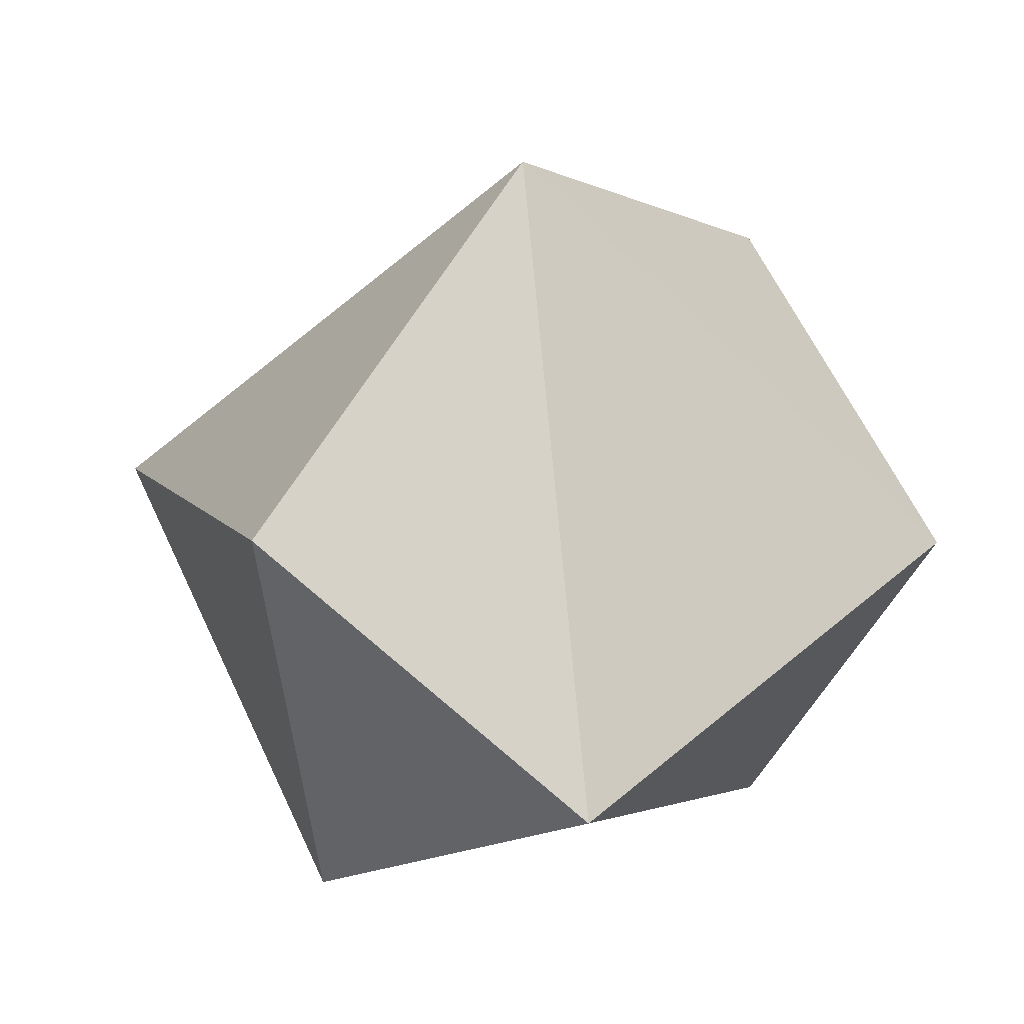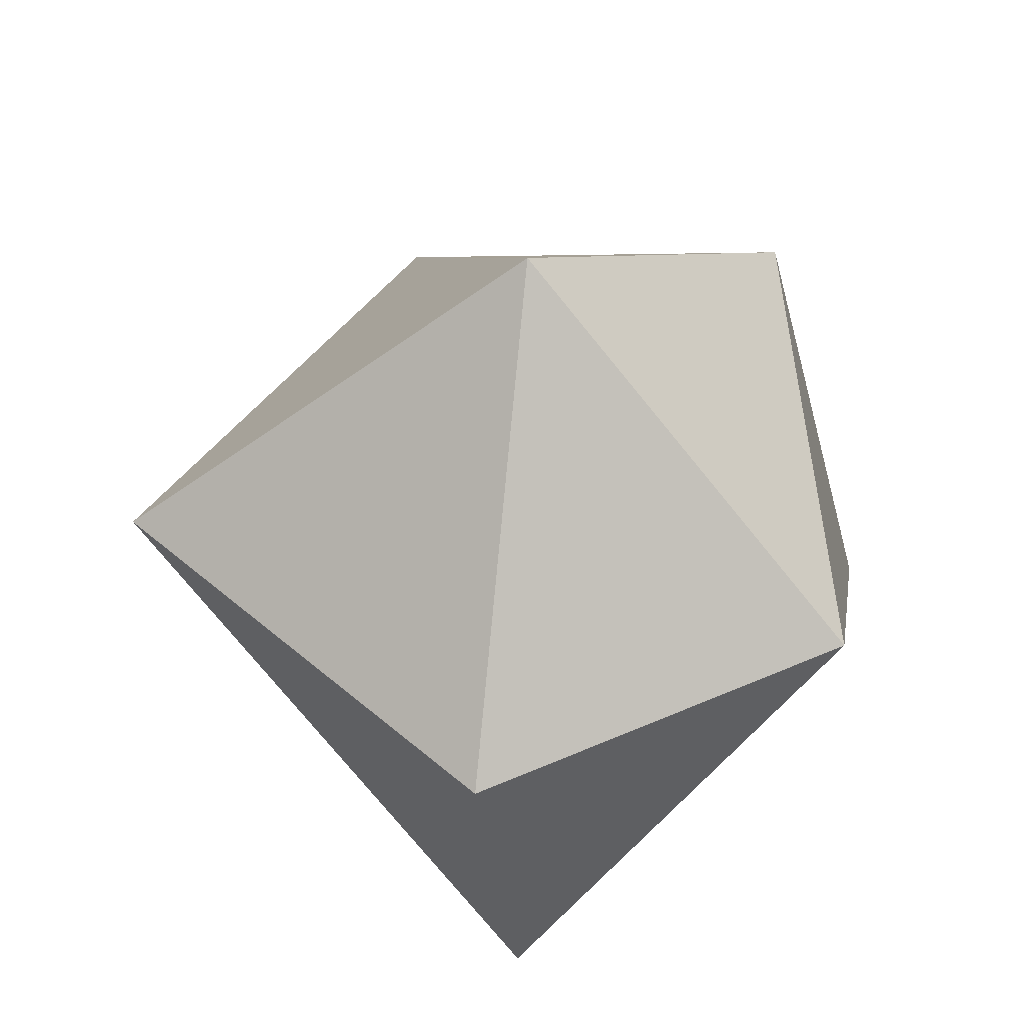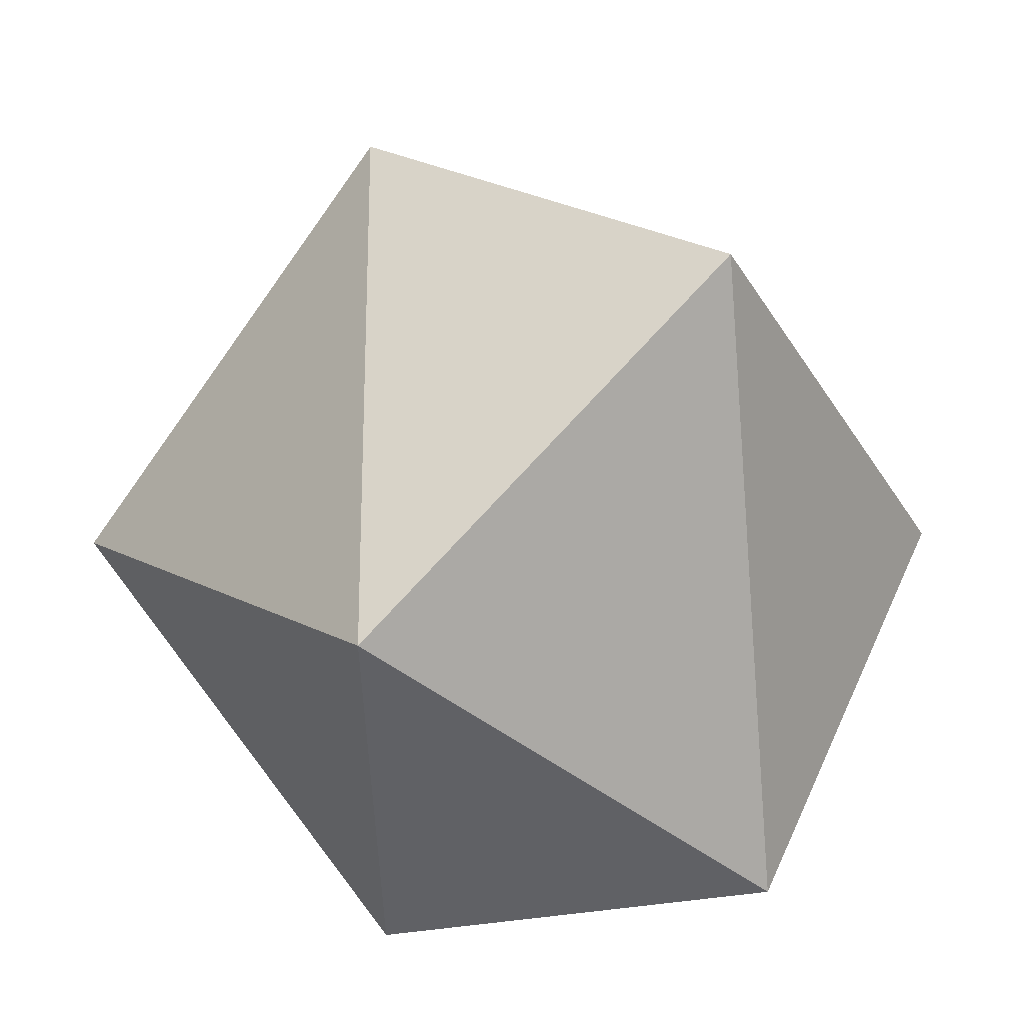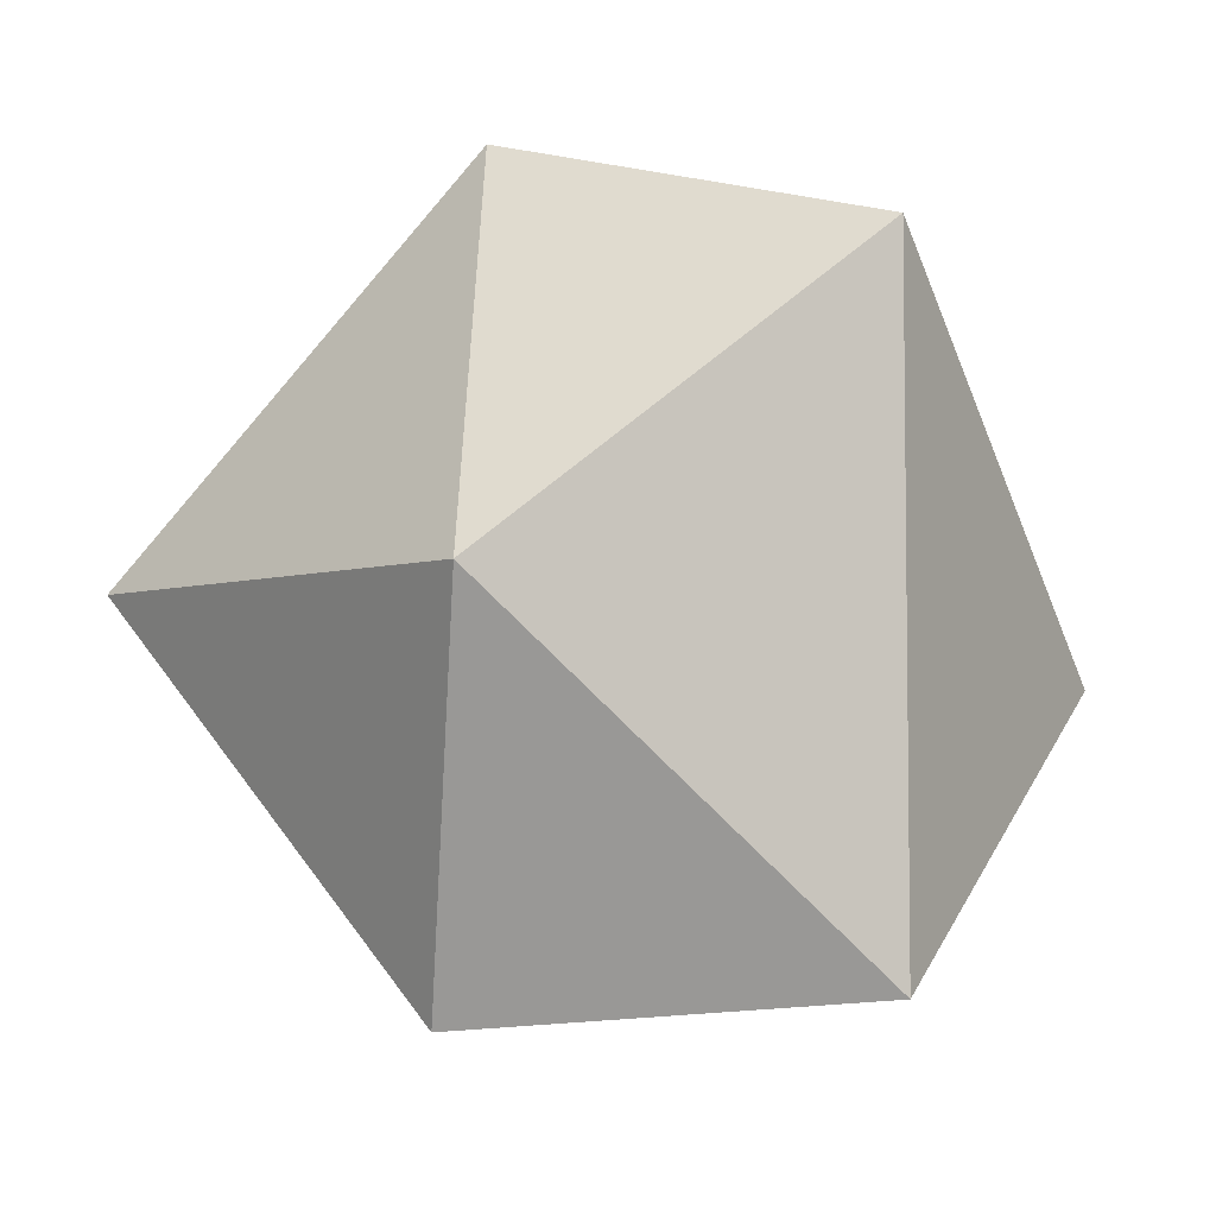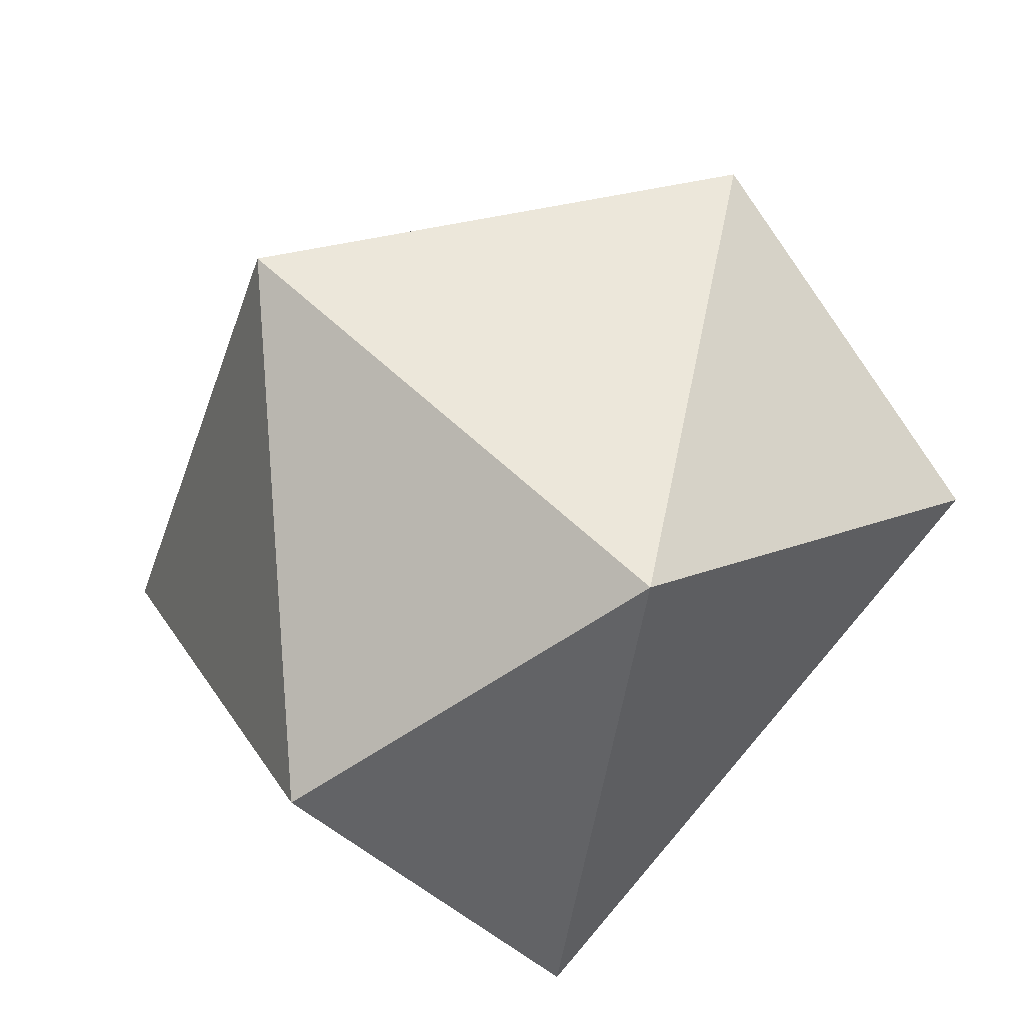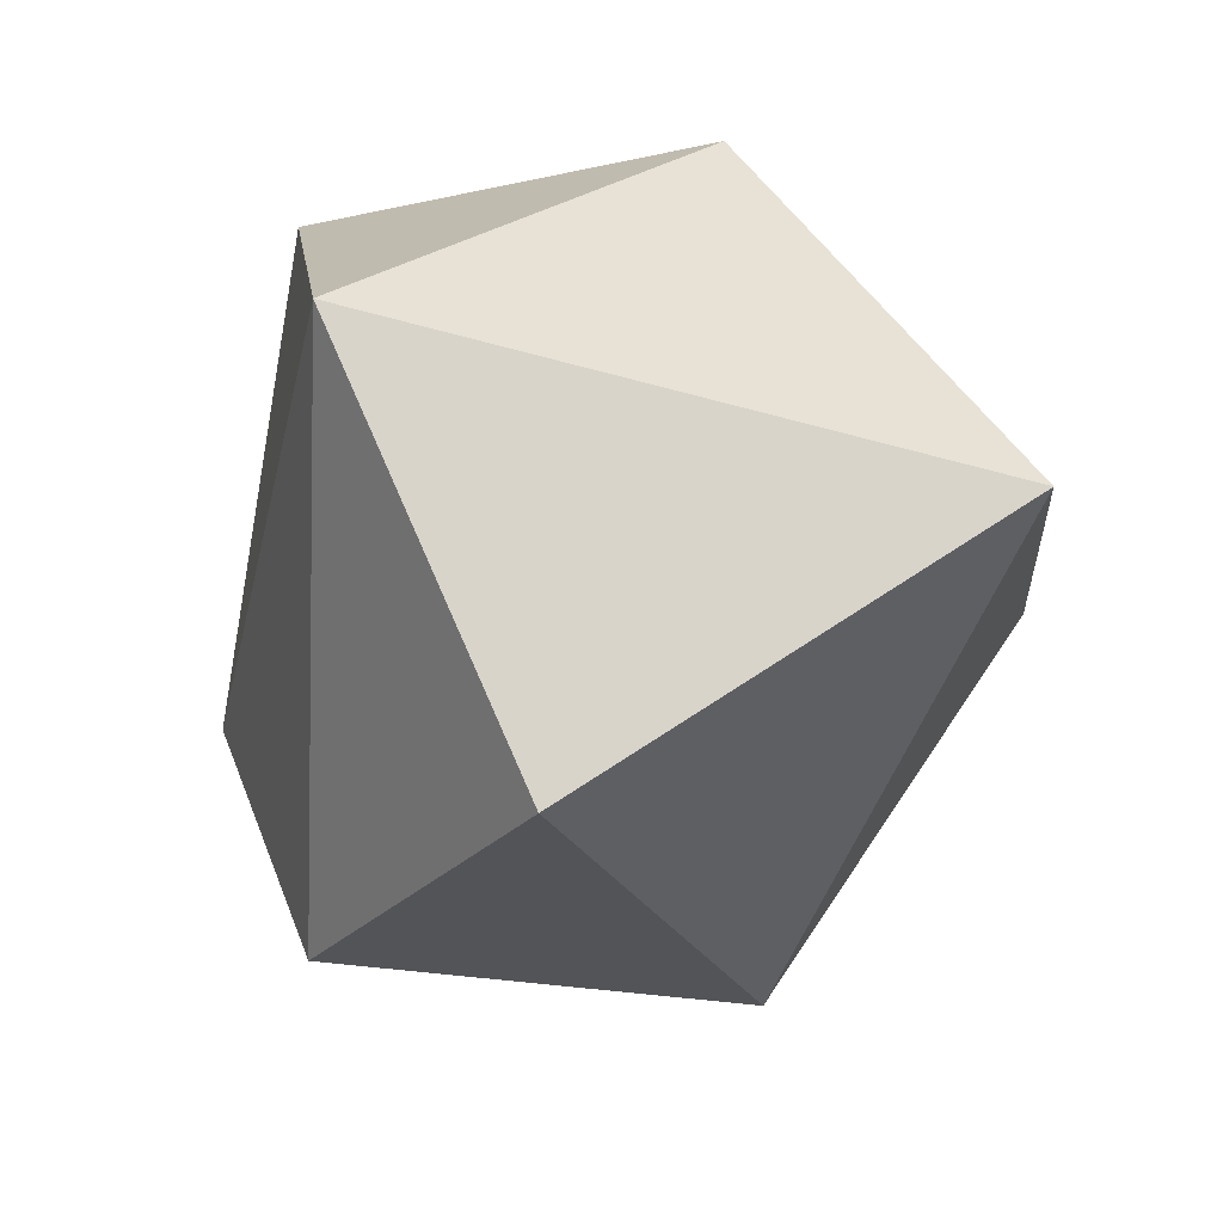
<metadata>
{"format":"obj","ext":"obj","renderer":"f3d","projection":"perspective","resolution":1024,"background":"white","views":[{"elev":34.4,"azim":-71.1,"up":"+Z"},{"elev":52.0,"azim":163.3,"up":"+Y"},{"elev":-40.1,"azim":-88.4,"up":"+Z"},{"elev":-60.1,"azim":-93.8,"up":"+Z"},{"elev":-46.6,"azim":-145.9,"up":"+Z"},{"elev":-73.7,"azim":-160.2,"up":"+Y"}]}
</metadata>
<code>
o Icosphere
v 0.2954 -0.5907 -0.909
v -0 0 1.124
v -0.5841 0.361 -0.797
v 1.028 0.315 0.1294
v -0 1.124 -0
v 0.1782 -1.061 0.1294
v 0.8898 -0.3567 0.5209
v -1.005 -0.5025 -0
v -0.8898 0.3567 0.5209
v 0.4137 0.3567 -0.9445
f 6 8 1
f 1 8 3
f 1 3 10
f 2 4 5
f 9 2 5
f 3 9 5
f 10 3 5
f 4 10 5
f 4 1 10
f 8 9 3
f 7 4 2
f 8 2 9
f 7 1 4
f 6 2 8
f 7 6 1
f 6 7 2

</code>
